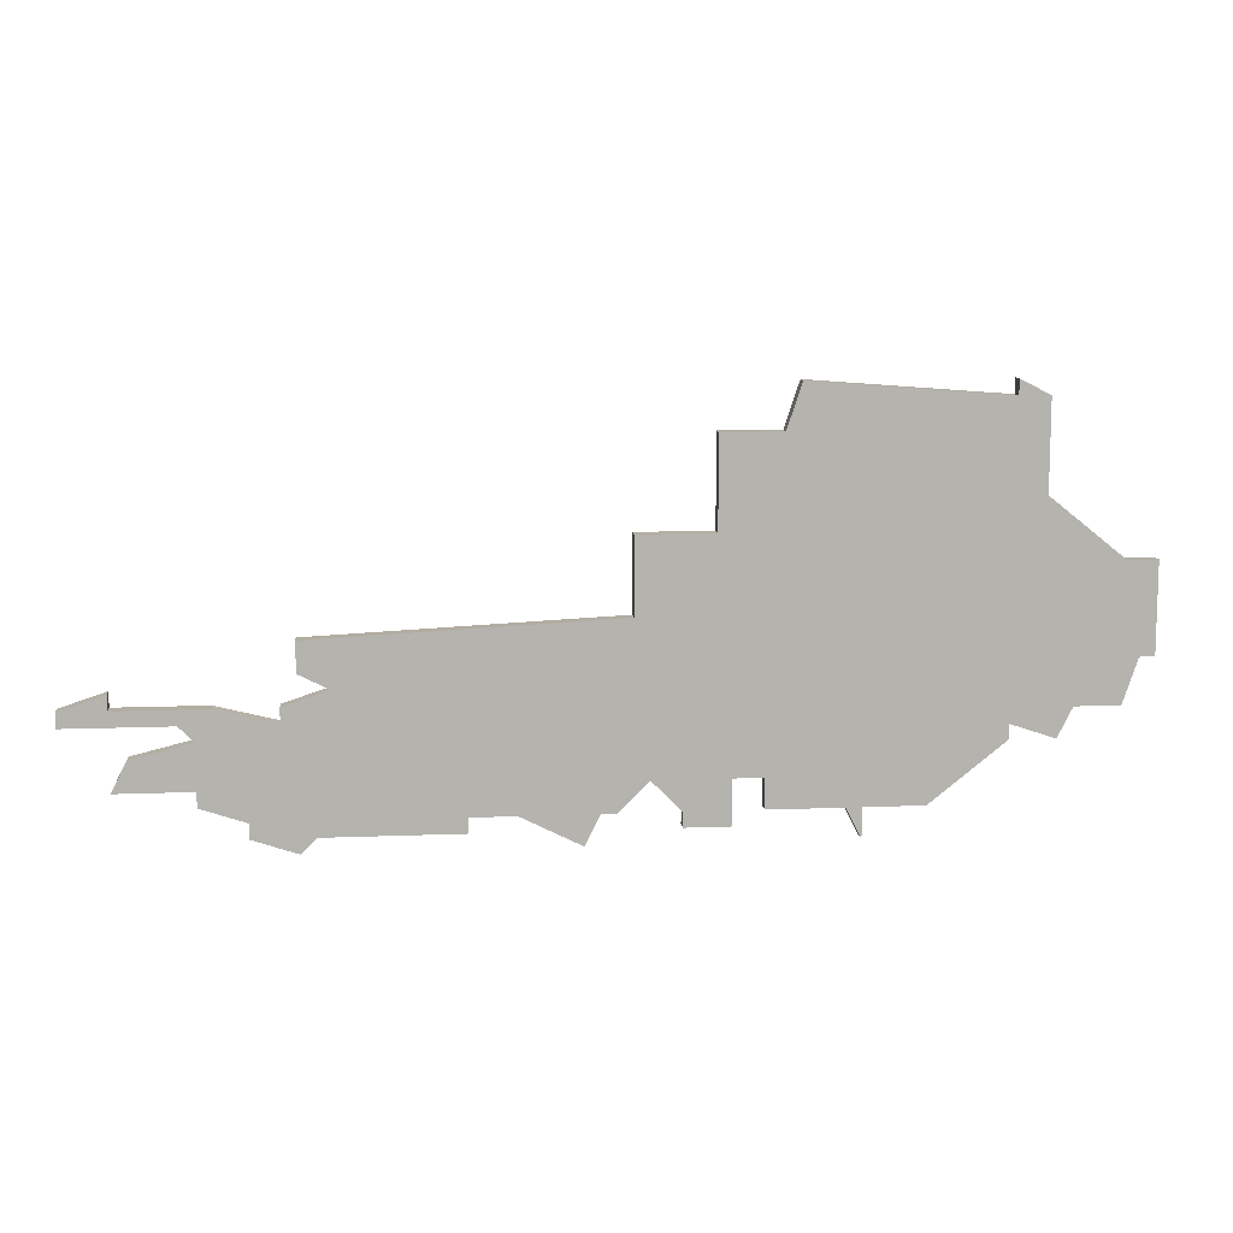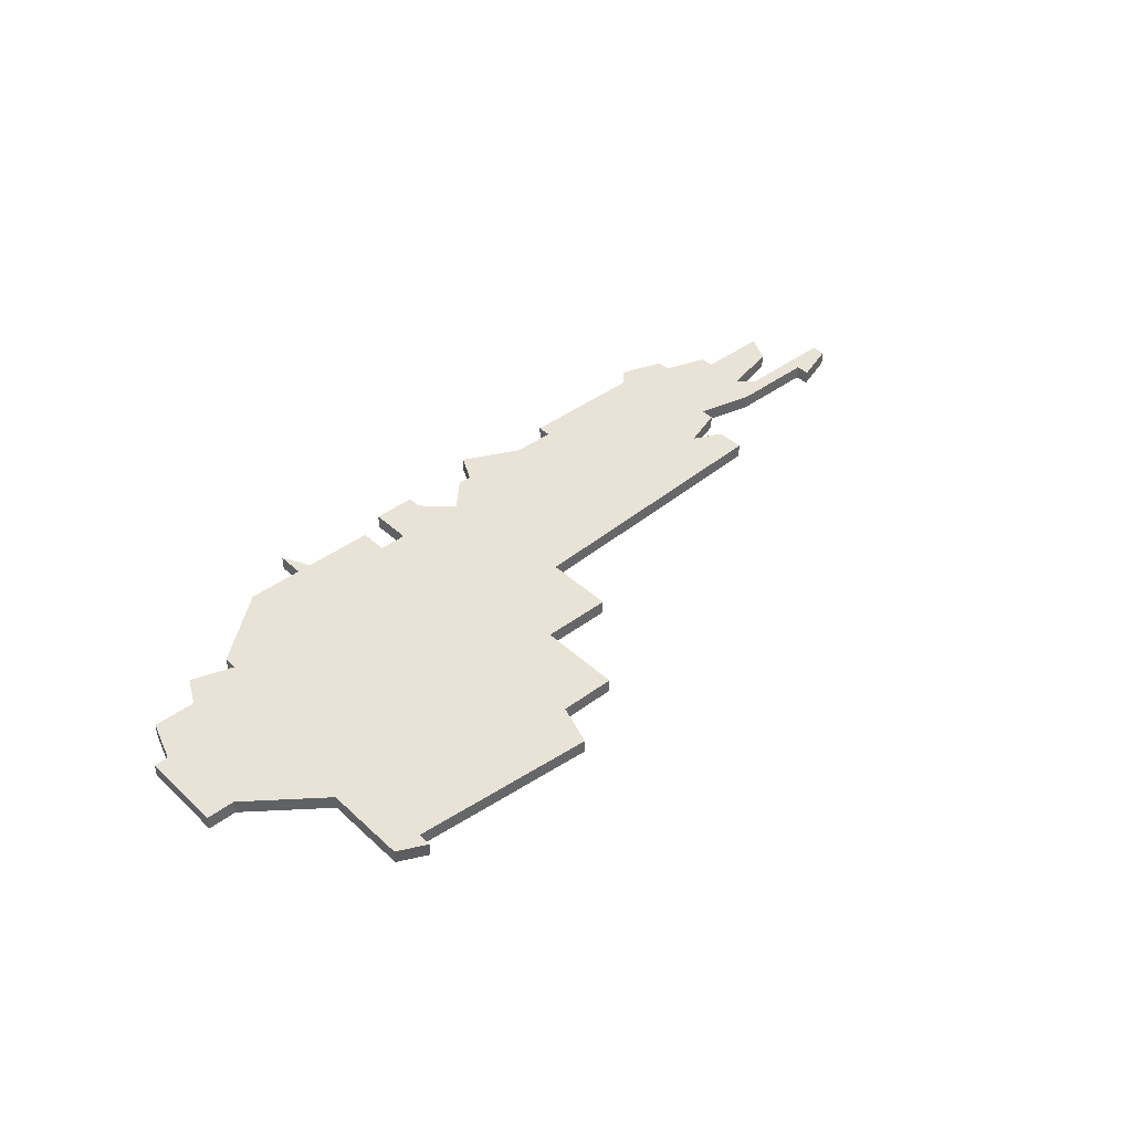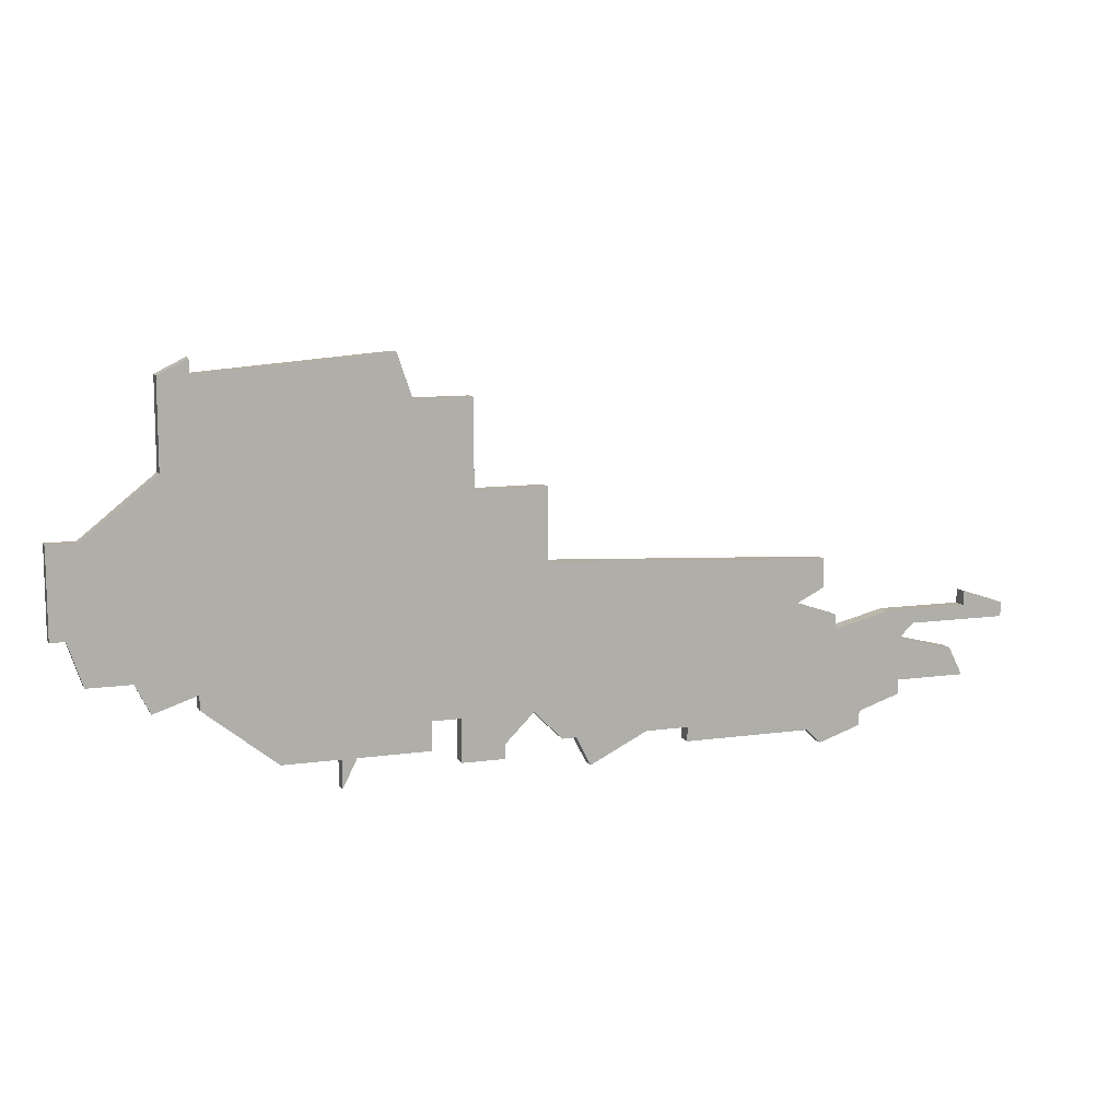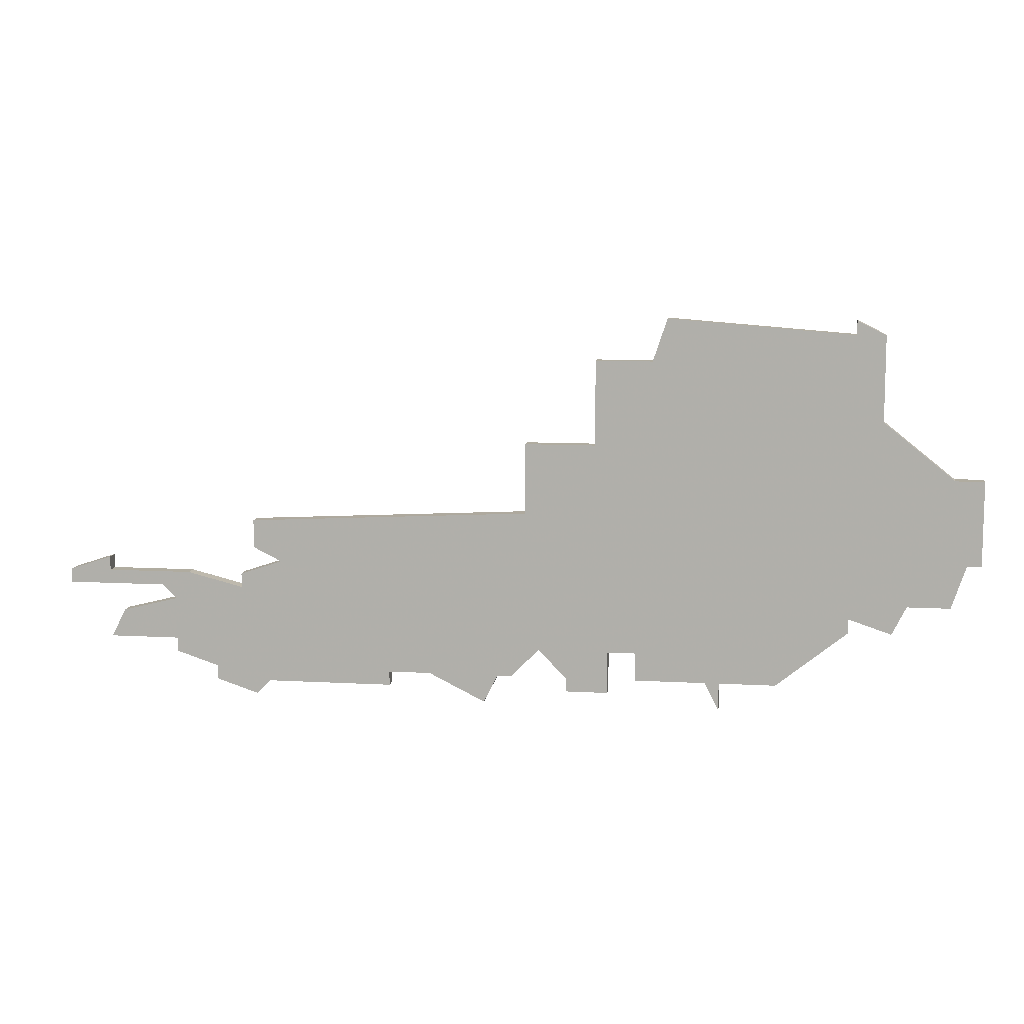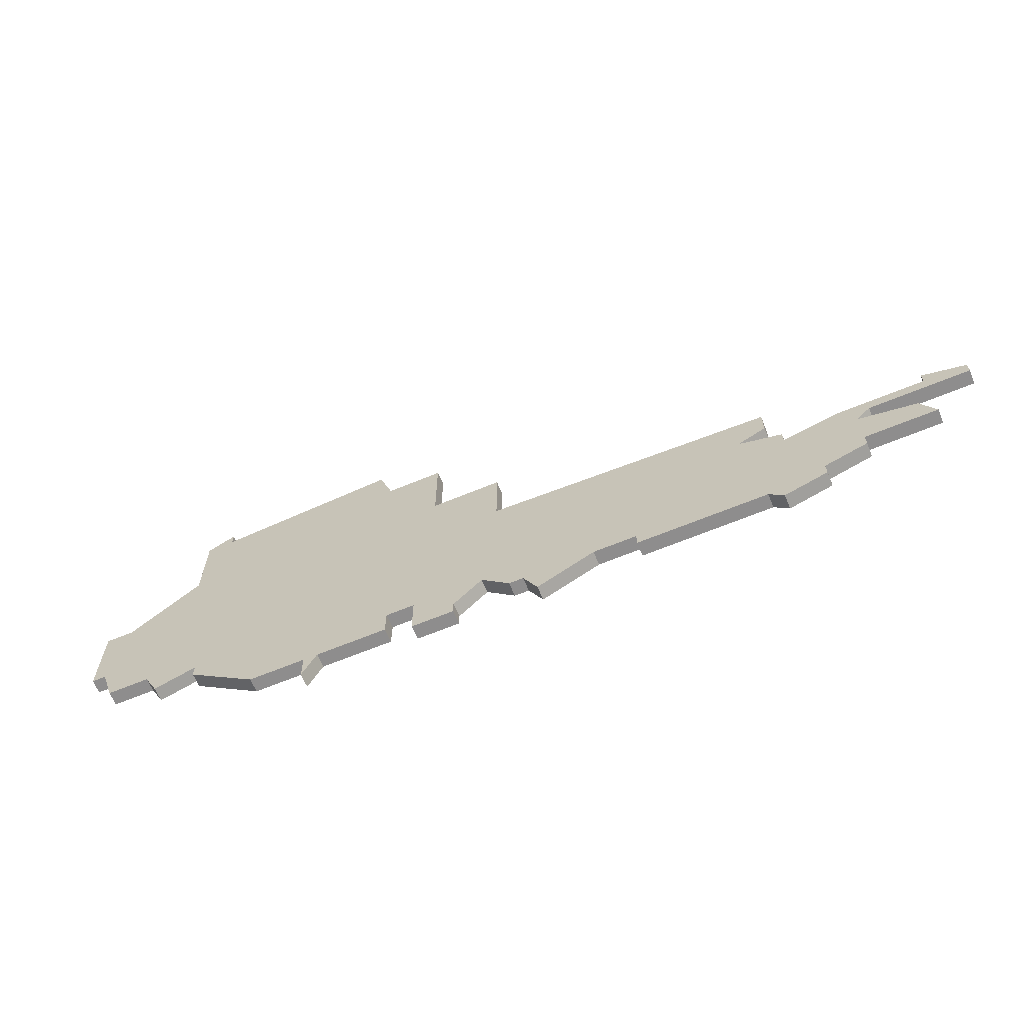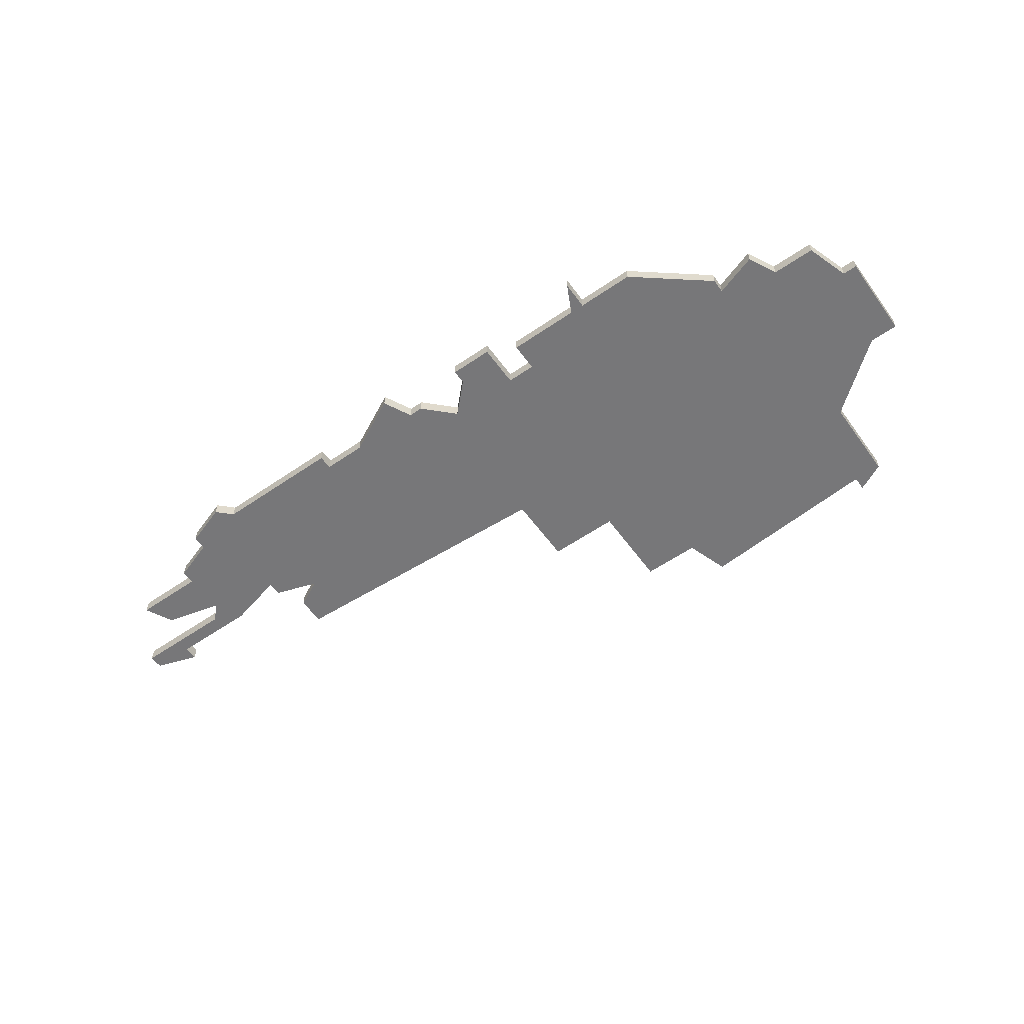
<metadata>
{"format":"obj","ext":"obj","renderer":"f3d","projection":"perspective","resolution":1024,"background":"white","views":[{"elev":10.3,"azim":-5.8,"up":"+Y"},{"elev":41.6,"azim":137.9,"up":"+Z"},{"elev":10.5,"azim":160.5,"up":"+Y"},{"elev":9.9,"azim":8.2,"up":"+Y"},{"elev":-64.7,"azim":-157.3,"up":"+Y"},{"elev":-57.2,"azim":35.6,"up":"+Z"}]}
</metadata>
<code>
v 3313 -598 0
v 3315 -599 0
v 3312 -600 0
v 3312 -601 0
v 3308 -600 0
v 3302 -600 0
v 3302 -599 0
v 3299 -600 0
v 3299 -601 0
v 3306 -601 0
v 3307 -602 0
v 3303 -603 0
v 3302 -605 0
v 3307 -605 0
v 3307 -606 0
v 3310 -607 0
v 3310 -608 0
v 3313 -609 0
v 3314 -608 0
v 3323 -608 0
v 3323 -607 0
v 3326 -607 0
v 3330 -609 0
v 3331 -607 0
v 3332 -607 0
v 3334 -605 0
v 3336 -607 0
v 3336 -608 0
v 3339 -608 0
v 3339 -605 0
v 3341 -605 0
v 3341 -607 0
v 3346 -607 0
v 3347 -609 0
v 3347 -607 0
v 3351 -607 0
v 3356 -603 0
v 3356 -602 0
v 3359 -603 0
v 3360 -601 0
v 3363 -601 0
v 3364 -598 0
v 3365 -598 0
v 3365 -592 0
v 3363 -592 0
v 3358 -588 0
v 3358 -582 0
v 3356 -581 0
v 3356 -582 0
v 3343 -581 0
v 3342 -584 0
v 3338 -584 0
v 3338 -586 0
v 3338 -590 0
v 3333 -590 0
v 3333 -595 0
v 3313 -596 0
v 3313 -598 1
v 3315 -599 1
v 3312 -600 1
v 3312 -601 1
v 3308 -600 1
v 3302 -600 1
v 3302 -599 1
v 3299 -600 1
v 3299 -601 1
v 3306 -601 1
v 3307 -602 1
v 3303 -603 1
v 3302 -605 1
v 3307 -605 1
v 3307 -606 1
v 3310 -607 1
v 3310 -608 1
v 3313 -609 1
v 3314 -608 1
v 3323 -608 1
v 3323 -607 1
v 3326 -607 1
v 3330 -609 1
v 3331 -607 1
v 3332 -607 1
v 3334 -605 1
v 3336 -607 1
v 3336 -608 1
v 3339 -608 1
v 3339 -605 1
v 3341 -605 1
v 3341 -607 1
v 3346 -607 1
v 3347 -609 1
v 3347 -607 1
v 3351 -607 1
v 3356 -603 1
v 3356 -602 1
v 3359 -603 1
v 3360 -601 1
v 3363 -601 1
v 3364 -598 1
v 3365 -598 1
v 3365 -592 1
v 3363 -592 1
v 3358 -588 1
v 3358 -582 1
v 3356 -581 1
v 3356 -582 1
v 3343 -581 1
v 3342 -584 1
v 3338 -584 1
v 3338 -586 1
v 3338 -590 1
v 3333 -590 1
v 3333 -595 1
v 3313 -596 1
f 2 1 57
f 4 3 2
f 6 5 4
f 8 7 6
f 10 9 8
f 13 12 11
f 16 15 14
f 18 17 16
f 21 20 19
f 24 23 22
f 26 25 24
f 29 28 27
f 33 32 31
f 35 34 33
f 37 36 35
f 40 39 38
f 42 41 40
f 44 43 42
f 48 47 46
f 51 50 49
f 53 52 51
f 56 55 54
f 2 57 56
f 8 6 4
f 14 13 11
f 19 18 16
f 26 24 22
f 29 27 26
f 35 33 31
f 38 37 35
f 42 40 38
f 45 44 42
f 49 48 46
f 53 51 49
f 4 2 56
f 10 8 4
f 16 14 11
f 21 19 16
f 26 22 21
f 30 29 26
f 38 35 31
f 45 42 38
f 53 49 46
f 11 10 4
f 21 16 11
f 38 31 30
f 46 45 38
f 54 53 46
f 21 11 4
f 38 30 26
f 54 46 38
f 21 4 56
f 54 38 26
f 21 56 54
f 54 26 21
f 114 58 59
f 59 60 61
f 61 62 63
f 63 64 65
f 65 66 67
f 68 69 70
f 71 72 73
f 73 74 75
f 76 77 78
f 79 80 81
f 81 82 83
f 84 85 86
f 88 89 90
f 90 91 92
f 92 93 94
f 95 96 97
f 97 98 99
f 99 100 101
f 103 104 105
f 106 107 108
f 108 109 110
f 111 112 113
f 113 114 59
f 61 63 65
f 68 70 71
f 73 75 76
f 79 81 83
f 83 84 86
f 88 90 92
f 92 94 95
f 95 97 99
f 99 101 102
f 103 105 106
f 106 108 110
f 113 59 61
f 61 65 67
f 68 71 73
f 73 76 78
f 78 79 83
f 83 86 87
f 88 92 95
f 95 99 102
f 103 106 110
f 61 67 68
f 68 73 78
f 87 88 95
f 95 102 103
f 103 110 111
f 61 68 78
f 83 87 95
f 95 103 111
f 113 61 78
f 83 95 111
f 111 113 78
f 78 83 111
f 59 58 2
f 2 58 1
f 60 59 3
f 3 59 2
f 61 60 4
f 4 60 3
f 62 61 5
f 5 61 4
f 63 62 6
f 6 62 5
f 64 63 7
f 7 63 6
f 65 64 8
f 8 64 7
f 66 65 9
f 9 65 8
f 67 66 10
f 10 66 9
f 68 67 11
f 11 67 10
f 69 68 12
f 12 68 11
f 70 69 13
f 13 69 12
f 71 70 14
f 14 70 13
f 72 71 15
f 15 71 14
f 73 72 16
f 16 72 15
f 74 73 17
f 17 73 16
f 75 74 18
f 18 74 17
f 76 75 19
f 19 75 18
f 77 76 20
f 20 76 19
f 78 77 21
f 21 77 20
f 79 78 22
f 22 78 21
f 80 79 23
f 23 79 22
f 81 80 24
f 24 80 23
f 82 81 25
f 25 81 24
f 83 82 26
f 26 82 25
f 84 83 27
f 27 83 26
f 85 84 28
f 28 84 27
f 86 85 29
f 29 85 28
f 87 86 30
f 30 86 29
f 88 87 31
f 31 87 30
f 89 88 32
f 32 88 31
f 90 89 33
f 33 89 32
f 91 90 34
f 34 90 33
f 92 91 35
f 35 91 34
f 93 92 36
f 36 92 35
f 94 93 37
f 37 93 36
f 95 94 38
f 38 94 37
f 96 95 39
f 39 95 38
f 97 96 40
f 40 96 39
f 98 97 41
f 41 97 40
f 99 98 42
f 42 98 41
f 100 99 43
f 43 99 42
f 101 100 44
f 44 100 43
f 102 101 45
f 45 101 44
f 103 102 46
f 46 102 45
f 104 103 47
f 47 103 46
f 105 104 48
f 48 104 47
f 106 105 49
f 49 105 48
f 107 106 50
f 50 106 49
f 108 107 51
f 51 107 50
f 109 108 52
f 52 108 51
f 110 109 53
f 53 109 52
f 111 110 54
f 54 110 53
f 112 111 55
f 55 111 54
f 113 112 56
f 56 112 55
f 58 114 1
f 1 114 57
f 114 113 57
f 57 113 56

</code>
